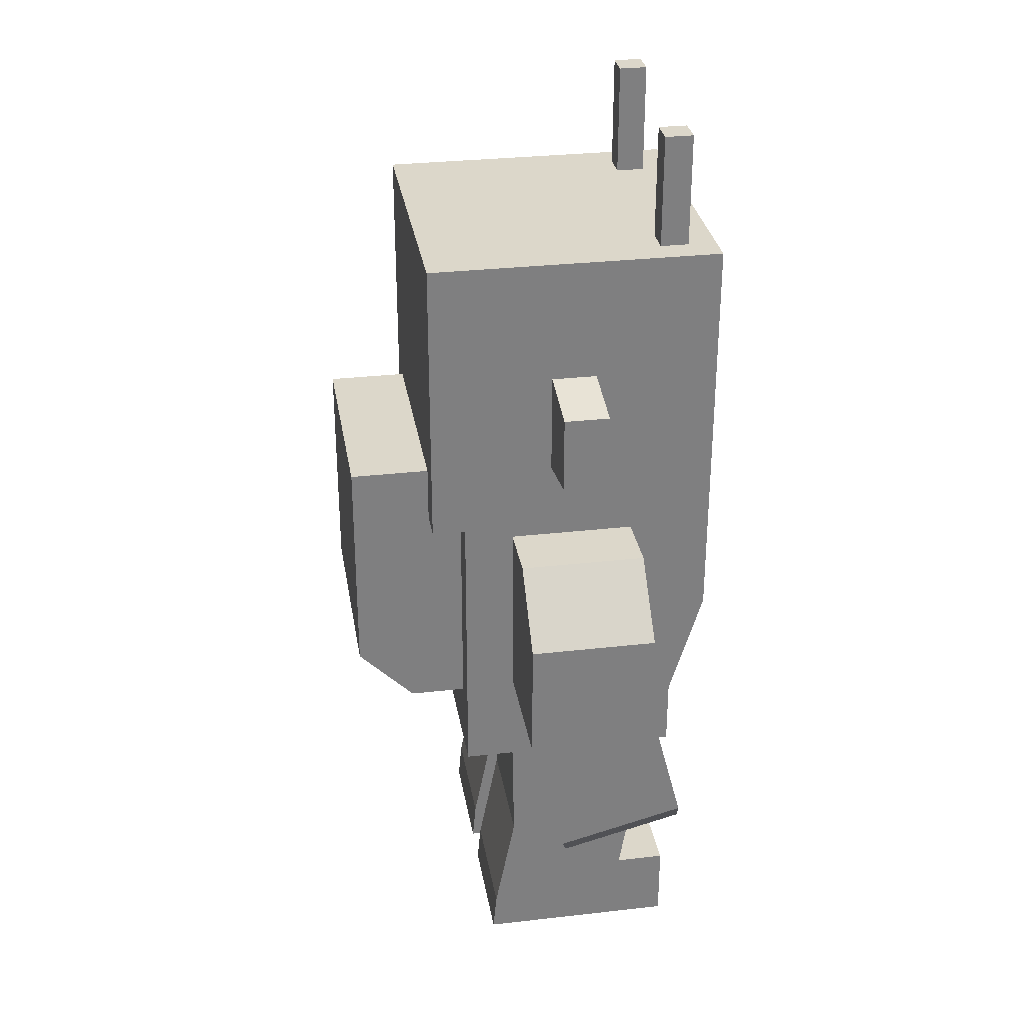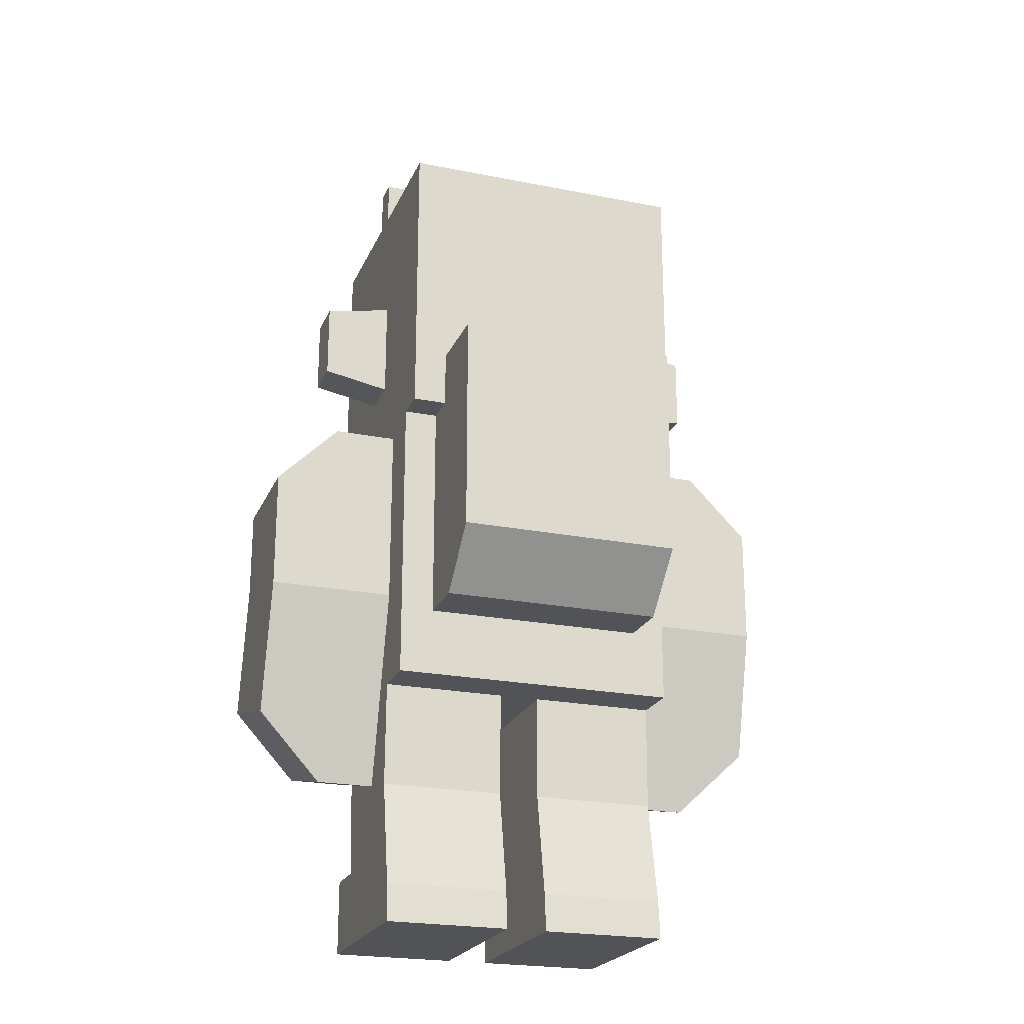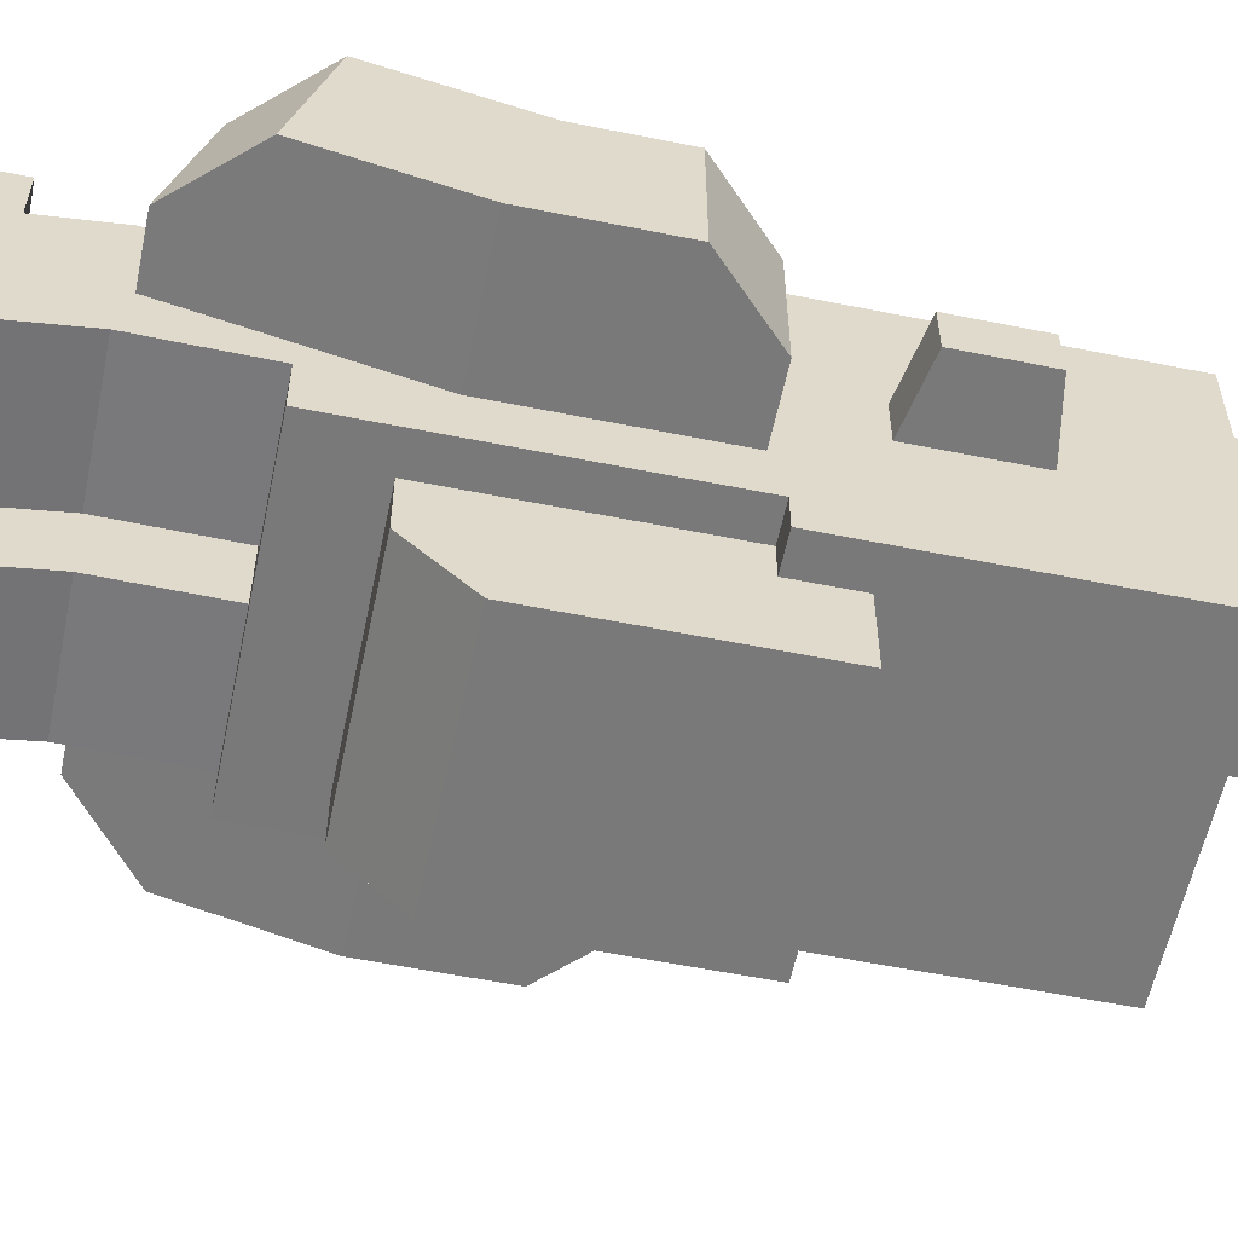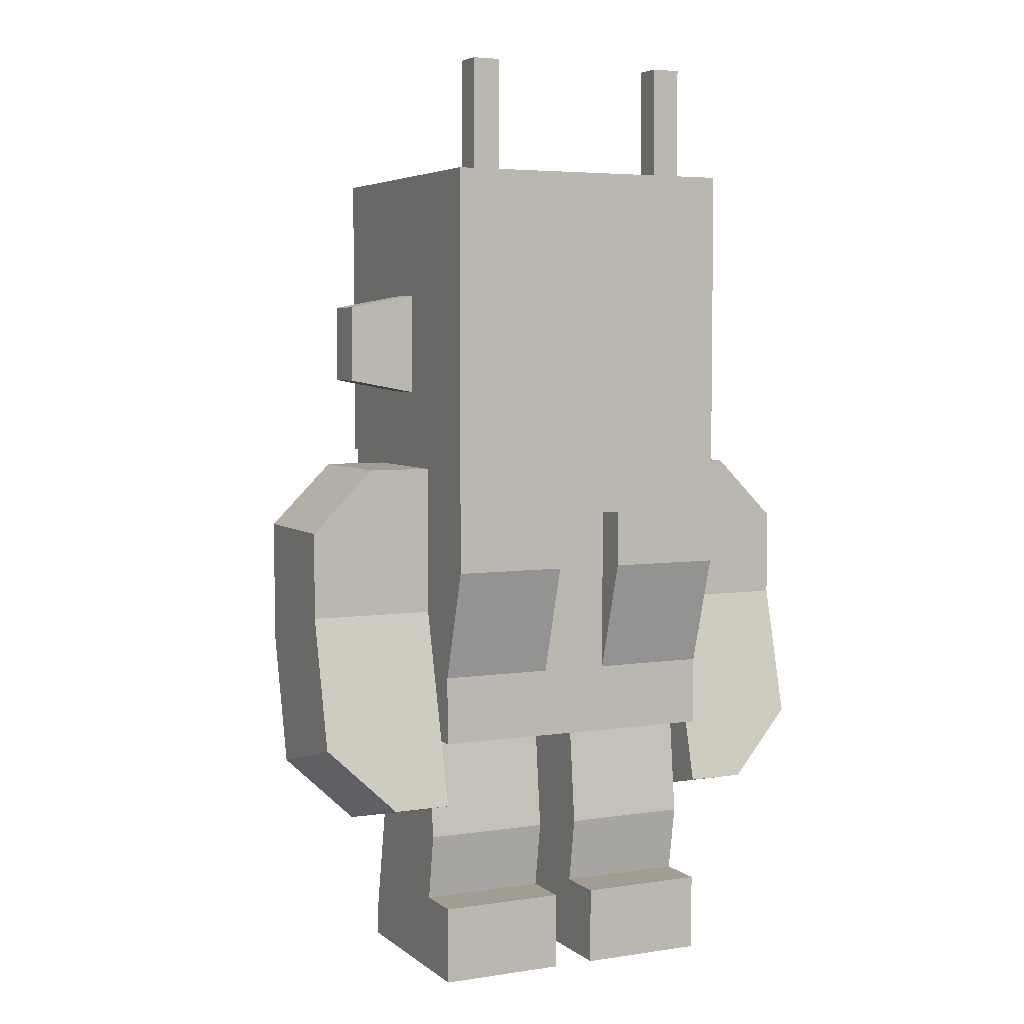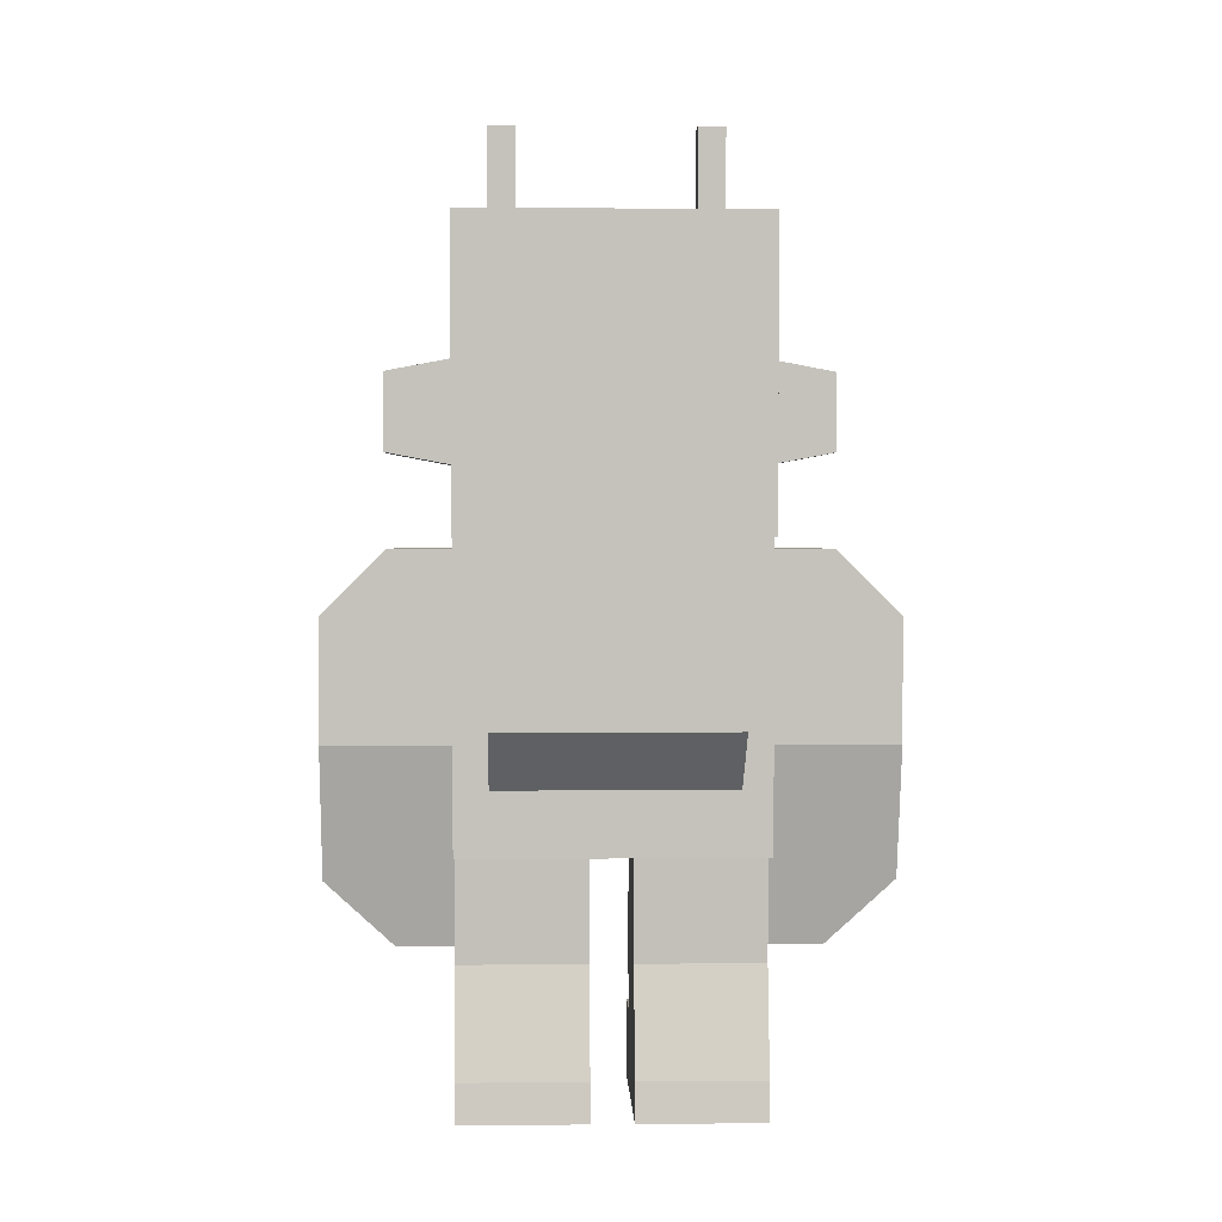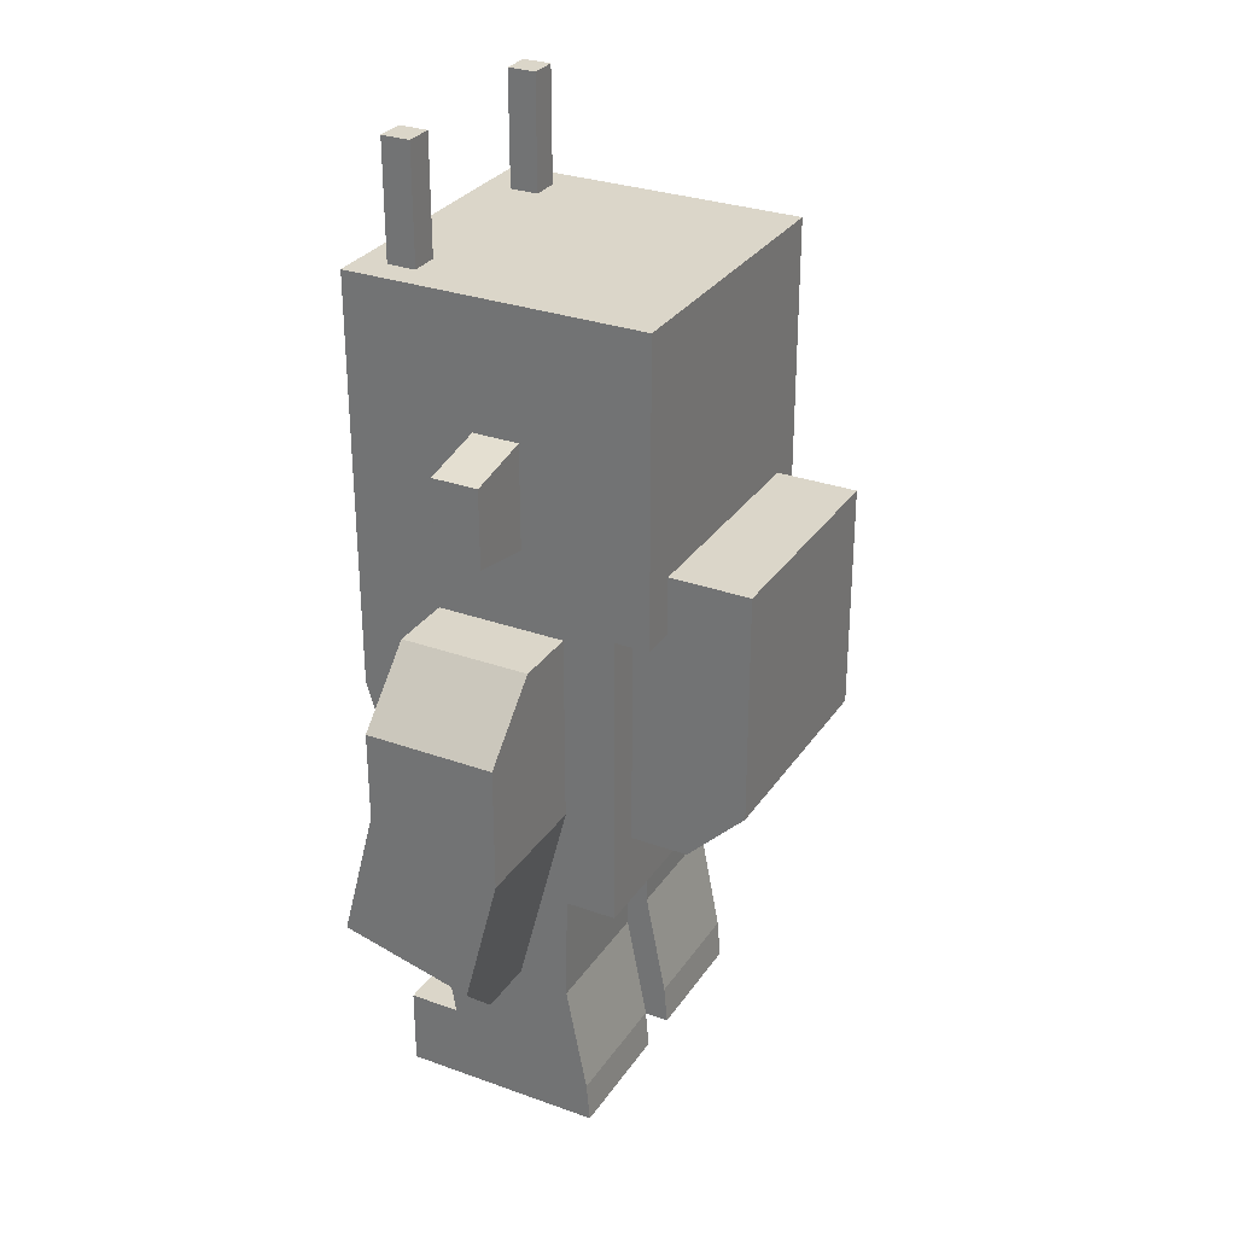
<metadata>
{"format":"obj","ext":"obj","renderer":"f3d","projection":"perspective","resolution":1024,"background":"white","views":[{"elev":30.7,"azim":-99.3,"up":"+Y"},{"elev":-22.4,"azim":161.0,"up":"+Y"},{"elev":-57.8,"azim":78.2,"up":"+Z"},{"elev":4.8,"azim":-25.6,"up":"+Y"},{"elev":2.0,"azim":178.1,"up":"+Y"},{"elev":29.9,"azim":117.7,"up":"+Y"}]}
</metadata>
<code>
o alien
v 1.04 1.095 -0.08557
v 1.04 2.72 0.4464
v 1.04 2.489 -0.4464
v 1.04 1.326 0.8072
v 1.453 1.326 0.8072
v 1.453 1.095 -0.08557
v 1.933 1.56 -0.2058
v 1.933 2.489 -0.4464
v 1.933 1.791 0.6869
v 1.933 2.72 0.4464
v 1.04 3.785 -0.4464
v 1.486 3.785 0.4464
v 1.486 3.785 -0.4464
v 1.04 3.785 0.4464
v 1.933 3.339 -0.4464
v 1.933 3.339 0.4464
v -1.04 2.72 0.4464
v -1.04 1.095 -0.08557
v -1.04 2.489 -0.4464
v -1.04 1.326 0.8072
v -1.453 1.095 -0.08557
v -1.933 1.56 -0.2058
v -1.933 2.489 -0.4464
v -1.933 1.791 0.6869
v -1.453 1.326 0.8072
v -1.933 2.72 0.4464
v -1.04 3.785 0.4464
v -1.933 3.339 0.4464
v -1.486 3.785 0.4464
v -1.933 3.339 -0.4464
v -1.04 3.785 -0.4464
v -1.486 3.785 -0.4464
v -1.04 1.785 0.8
v 1.04 1.785 -0.8
v 1.04 1.785 0.8
v -1.04 1.785 -0.8
v 1.04 2.274 0.8
v -1.04 2.274 0.8
v 0.24 2.274 0.8
v -0.24 2.274 0.8
v -1.04 2.274 -0.8
v 1.04 2.274 -0.8
v -0.8 2.274 -0.8
v 0.8 2.274 -0.8
v 1.04 2.274 0
v -1.04 2.274 0
v 0.24 3.065 1.04
v 0.24 3.465 0.8
v 0.24 3.465 1.04
v -0.24 3.465 1.04
v -0.24 3.465 0.8
v -0.24 3.065 1.04
v 0.8 2.274 -1.2
v -0.8 2.274 -1.2
v -0.8 2.674 -1.6
v 0.8 2.674 -1.6
v -0.8 4.265 -1.6
v 0.8 4.265 -1.6
v 1.04 3.065 1.04
v 1.04 3.065 0
v -1.04 3.065 1.04
v -0.8 4.265 -0.8
v -0.8 3.865 -0.8
v 0.8 4.265 -0.8
v 0.8 3.865 -0.8
v -1.04 3.065 0
v 1.04 3.865 1.04
v -1.04 3.865 1.04
v 1.04 3.865 -0.8
v -1.04 3.865 -0.8
v 1.04 3.865 -1.04
v -1.04 3.865 -1.04
v 1.04 5.945 1.04
v 1.04 5.065 -0.16
v 1.04 5.945 -1.04
v 1.04 5.065 0.16
v 1.04 4.345 0.16
v 1.04 4.345 -0.16
v -1.04 5.945 -1.04
v -1.04 4.345 -0.16
v -1.04 4.345 0.16
v -1.04 5.065 0.16
v -1.04 5.065 -0.16
v -1.04 5.945 1.04
v 1.52 4.975 0.16
v 1.52 4.435 -0.16
v 1.52 4.975 -0.16
v 1.52 4.435 0.16
v -1.52 4.975 -0.16
v -1.52 4.975 0.16
v -1.52 4.435 0.16
v -1.52 4.435 -0.16
v 0.84 5.945 0.64
v 0.64 5.945 0.64
v 0.64 5.945 0.84
v -0.64 5.945 0.64
v -0.84 5.945 0.64
v -0.84 5.945 0.84
v 0.84 5.945 0.84
v -0.64 5.945 0.84
v 0.2786 4.112 1.04
v 0.7399 4.527 1.04
v 0.2786 4.307 1.04
v -0.2786 4.307 1.04
v 0.7399 5.008 1.04
v 0.2588 5.008 1.04
v -0.2588 5.008 1.04
v -0.7399 5.008 1.04
v -0.2786 4.112 1.04
v -0.7399 4.527 1.04
v 0.2588 4.527 1.04
v -0.2588 4.527 1.04
v -0.84 6.745 0.64
v -0.64 6.745 0.84
v -0.64 6.745 0.64
v -0.84 6.745 0.84
v 0.64 6.745 0.64
v 0.84 6.745 0.84
v 0.84 6.745 0.64
v 0.64 6.745 0.84
v 1.04 1.785 0.4464
v 1.04 1.031 -0.434
v 1.04 1.785 -0.4464
v 1.04 1.031 0.5264
v 0.1473 1.031 0.5264
v 0.1473 1.785 0.4464
v 0.1473 1.785 -0.4464
v 0.1473 1.031 -0.434
v 1.04 0.5517 0.8
v 0.1473 -0 0.8
v 1.04 -0 0.8
v 0.1473 0.5517 0.8
v 1.04 0.2759 -0.5816
v 0.1473 0.2759 -0.5816
v 1.04 0 -0.6064
v 0.1473 0 -0.6064
v 0.1473 0.5517 0.4464
v 1.04 0.5517 0.4464
v -0.1473 1.031 0.5264
v -1.04 0.5517 0.4464
v -0.1473 0.5517 0.4464
v -1.04 1.031 0.5264
v -0.1473 0.5517 0.8
v -1.04 0 0.8
v -0.1473 0 0.8
v -1.04 0.5517 0.8
v -1.04 0.2759 -0.5816
v -0.1473 0 -0.6064
v -1.04 0 -0.6064
v -0.1473 0.2759 -0.5816
v -1.04 1.031 -0.434
v -0.1473 1.031 -0.434
v -1.04 1.785 -0.4464
v -0.1473 1.785 0.4464
v -0.1473 1.785 -0.4464
v -1.04 1.785 0.4464
f 1 2 3
f 2 1 4
f 5 1 6
f 1 5 4
f 3 6 1
f 6 3 7
f 7 3 8
f 9 6 7
f 6 9 5
f 9 4 5
f 4 9 2
f 2 9 10
f 10 7 8
f 7 10 9
f 17 18 19
f 18 17 20
f 21 19 18
f 19 21 22
f 19 22 23
f 21 24 22
f 24 21 25
f 25 18 20
f 18 25 21
f 17 25 20
f 25 17 24
f 24 17 26
f 22 26 23
f 26 22 24
f 68 71 67
f 71 68 72
f 73 74 75
f 74 73 76
f 76 73 77
f 78 75 74
f 78 71 75
f 71 78 67
f 67 78 77
f 67 77 73
f 79 71 72
f 71 79 75
f 72 80 79
f 80 72 68
f 80 68 81
f 81 68 82
f 83 79 80
f 79 83 84
f 84 83 82
f 84 82 68
f 85 86 87
f 86 85 88
f 74 86 78
f 86 74 87
f 77 86 88
f 86 77 78
f 74 85 87
f 85 74 76
f 88 76 77
f 76 88 85
f 89 82 83
f 82 89 90
f 82 91 81
f 91 82 90
f 92 83 80
f 83 92 89
f 91 89 92
f 89 91 90
f 91 80 81
f 80 91 92
f 75 93 73
f 93 75 79
f 93 79 94
f 94 79 95
f 95 79 96
f 96 79 97
f 97 79 98
f 99 73 93
f 73 99 84
f 84 99 95
f 84 98 79
f 84 95 100
f 100 95 96
f 84 100 98
f 67 101 68
f 101 67 102
f 102 67 73
f 101 102 103
f 103 102 104
f 102 73 105
f 105 73 106
f 106 73 107
f 107 73 108
f 109 68 101
f 110 68 109
f 110 109 104
f 68 110 84
f 84 110 108
f 84 108 73
f 110 104 111
f 111 104 102
f 110 111 112
f 106 112 111
f 112 106 107
f 113 114 115
f 114 113 116
f 114 98 100
f 98 114 116
f 114 96 115
f 96 114 100
f 113 96 97
f 96 113 115
f 98 113 97
f 113 98 116
f 117 118 119
f 118 117 120
f 118 93 119
f 93 118 99
f 117 93 94
f 93 117 119
f 95 117 94
f 117 95 120
f 118 95 99
f 95 118 120
f 11 12 13
f 12 11 14
f 12 15 13
f 15 12 16
f 30 29 32
f 29 30 28
f 31 29 27
f 29 31 32
f 59 45 60
f 45 59 37
f 48 40 39
f 40 48 51
f 52 38 40
f 38 52 61
f 59 39 37
f 39 59 47
f 54 57 55
f 57 54 62
f 62 54 43
f 62 43 63
f 64 56 58
f 56 64 53
f 53 64 44
f 44 64 65
f 57 64 58
f 64 57 62
f 64 63 65
f 63 64 62
f 38 66 46
f 66 38 61
f 107 110 112
f 110 107 108
f 105 111 102
f 111 105 106
f 130 135 131
f 135 130 136
f 144 148 145
f 148 144 149
f 16 2 10
f 2 16 14
f 14 16 12
f 16 8 15
f 8 16 10
f 11 8 3
f 8 11 15
f 15 11 13
f 3 14 11
f 14 3 2
f 27 26 17
f 26 27 28
f 28 27 29
f 26 30 23
f 30 26 28
f 30 19 23
f 19 30 31
f 31 30 32
f 27 19 31
f 19 27 17
f 67 47 59
f 47 67 49
f 49 67 50
f 68 50 67
f 61 50 68
f 50 61 52
f 65 67 69
f 67 65 68
f 68 65 63
f 68 63 70
f 70 43 41
f 43 70 63
f 65 42 44
f 42 65 69
f 46 70 41
f 70 46 66
f 70 66 68
f 68 66 61
f 69 60 42
f 60 69 67
f 60 67 59
f 45 42 60
f 33 34 35
f 34 33 36
f 37 33 35
f 33 37 38
f 38 37 39
f 38 39 40
f 41 34 36
f 34 41 42
f 42 41 43
f 42 43 44
f 45 34 42
f 34 45 35
f 35 45 37
f 33 41 36
f 41 33 46
f 46 33 38
f 47 48 39
f 48 47 49
f 50 40 51
f 40 50 52
f 50 48 49
f 48 50 51
f 43 53 44
f 53 43 54
f 55 53 54
f 53 55 56
f 57 56 55
f 56 57 58
f 121 122 123
f 122 121 124
f 121 125 124
f 125 121 126
f 127 121 123
f 121 127 126
f 127 122 128
f 122 127 123
f 128 126 127
f 126 128 125
f 153 154 155
f 154 153 156
f 153 152 151
f 152 153 155
f 154 142 139
f 142 154 156
f 151 156 153
f 156 151 142
f 154 152 155
f 152 154 139
f 103 109 101
f 109 103 104
f 129 130 131
f 130 129 132
f 128 133 134
f 133 128 122
f 134 135 136
f 135 134 133
f 130 134 136
f 134 130 128
f 128 130 137
f 137 130 132
f 125 128 137
f 124 137 138
f 137 124 125
f 137 129 138
f 129 137 132
f 124 138 122
f 131 122 138
f 131 133 122
f 133 131 135
f 131 138 129
f 139 140 141
f 140 139 142
f 143 144 145
f 144 143 146
f 147 148 149
f 148 147 150
f 151 150 147
f 150 151 152
f 144 147 149
f 147 144 151
f 151 144 140
f 140 144 146
f 142 151 140
f 139 141 152
f 145 152 141
f 145 150 152
f 150 145 148
f 145 141 143
f 140 143 141
f 143 140 146

</code>
